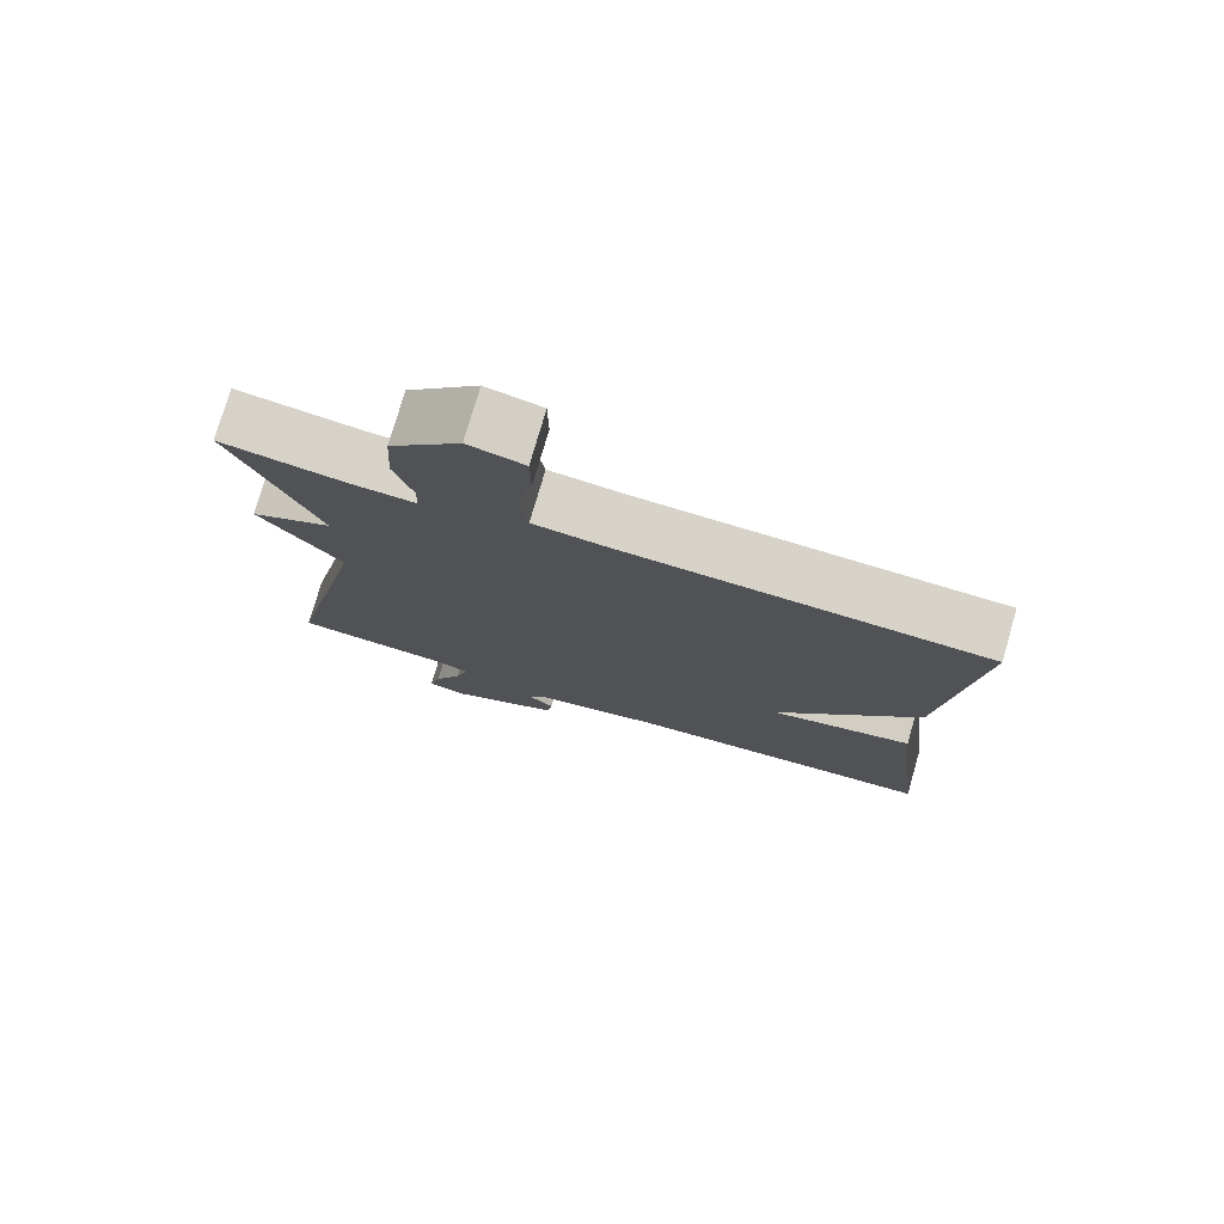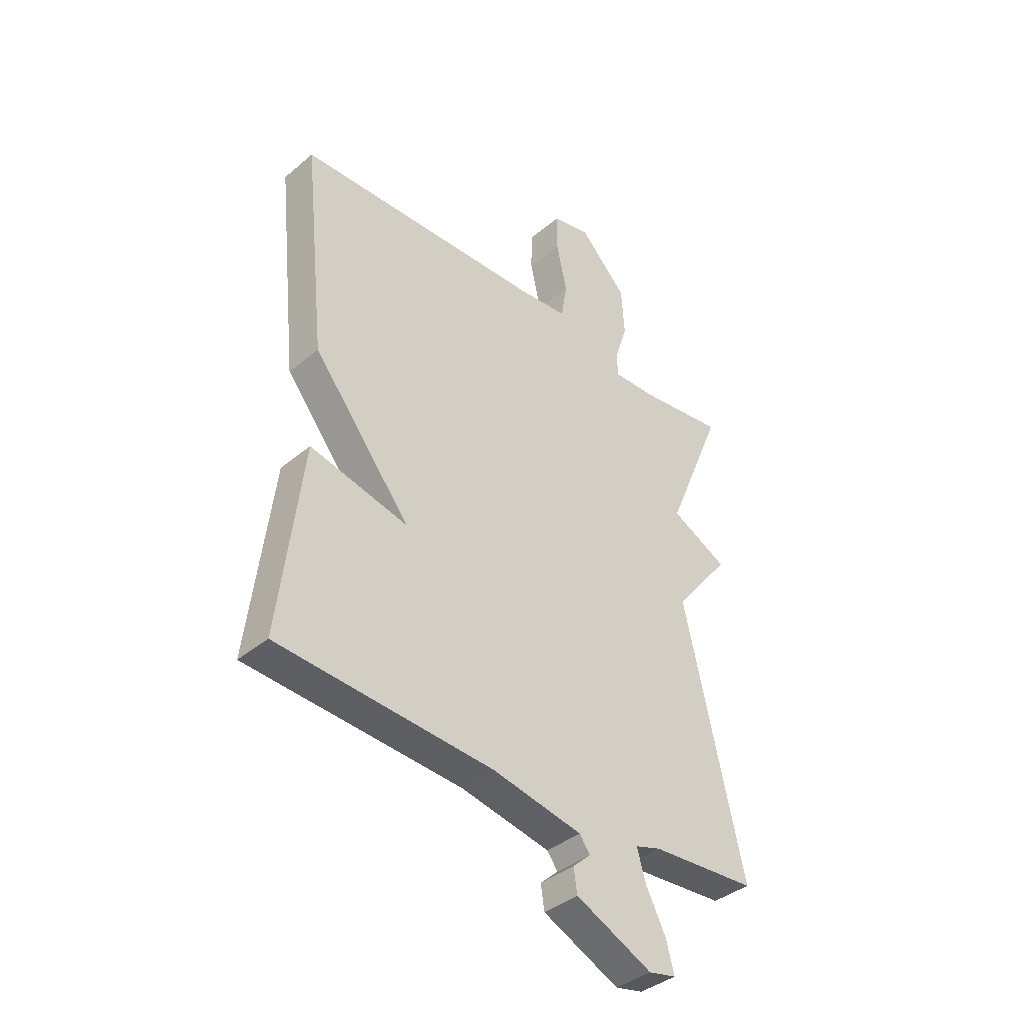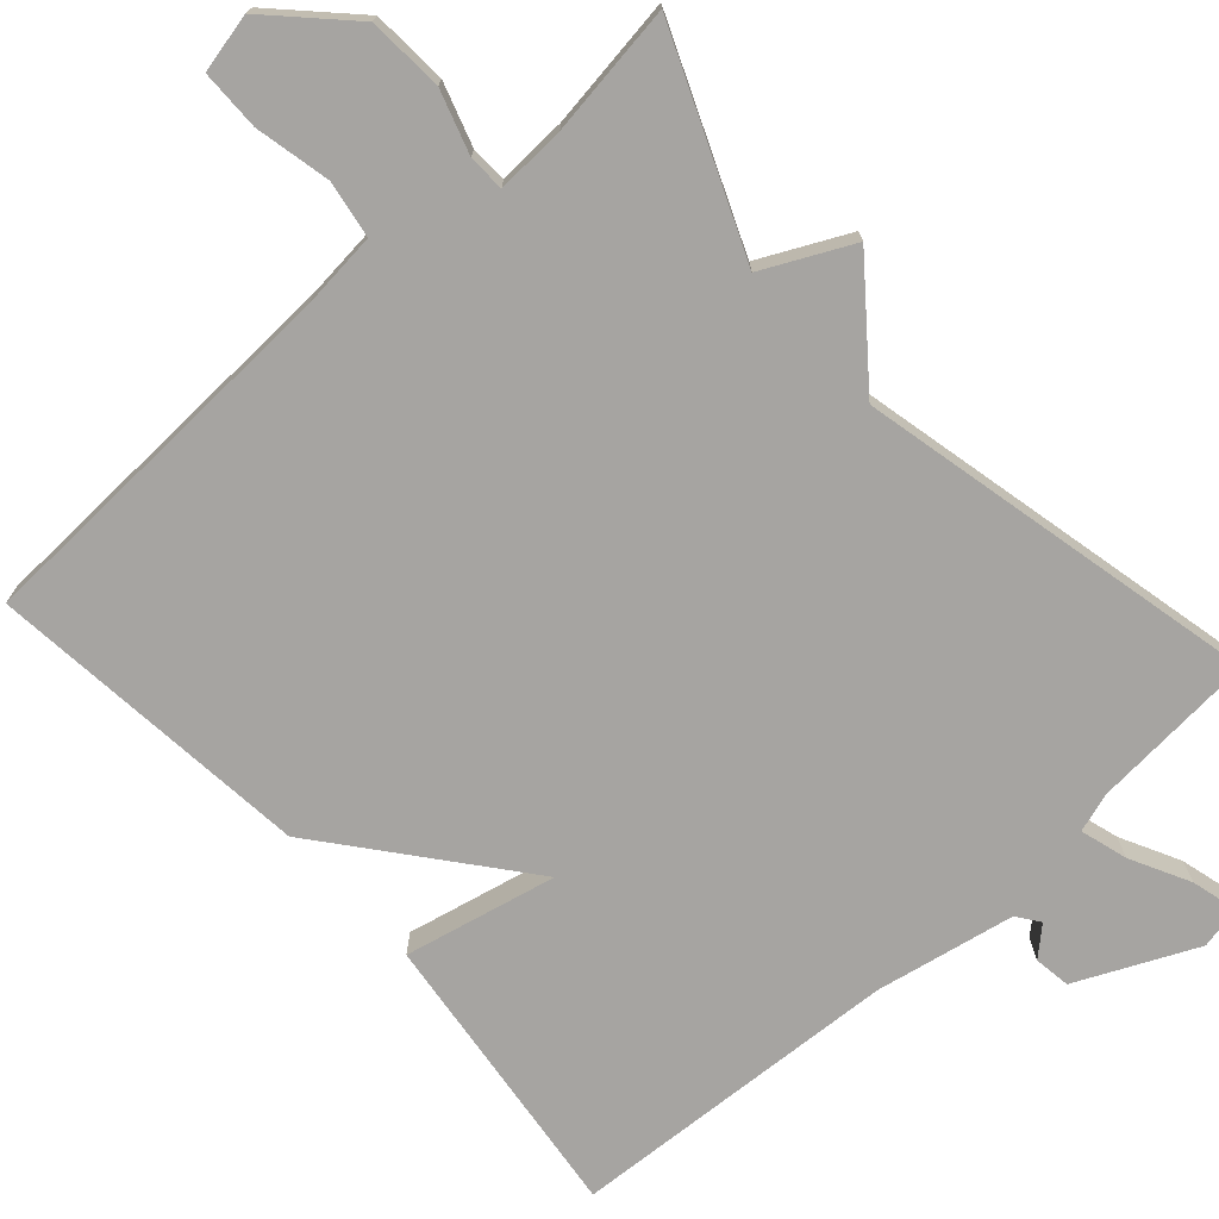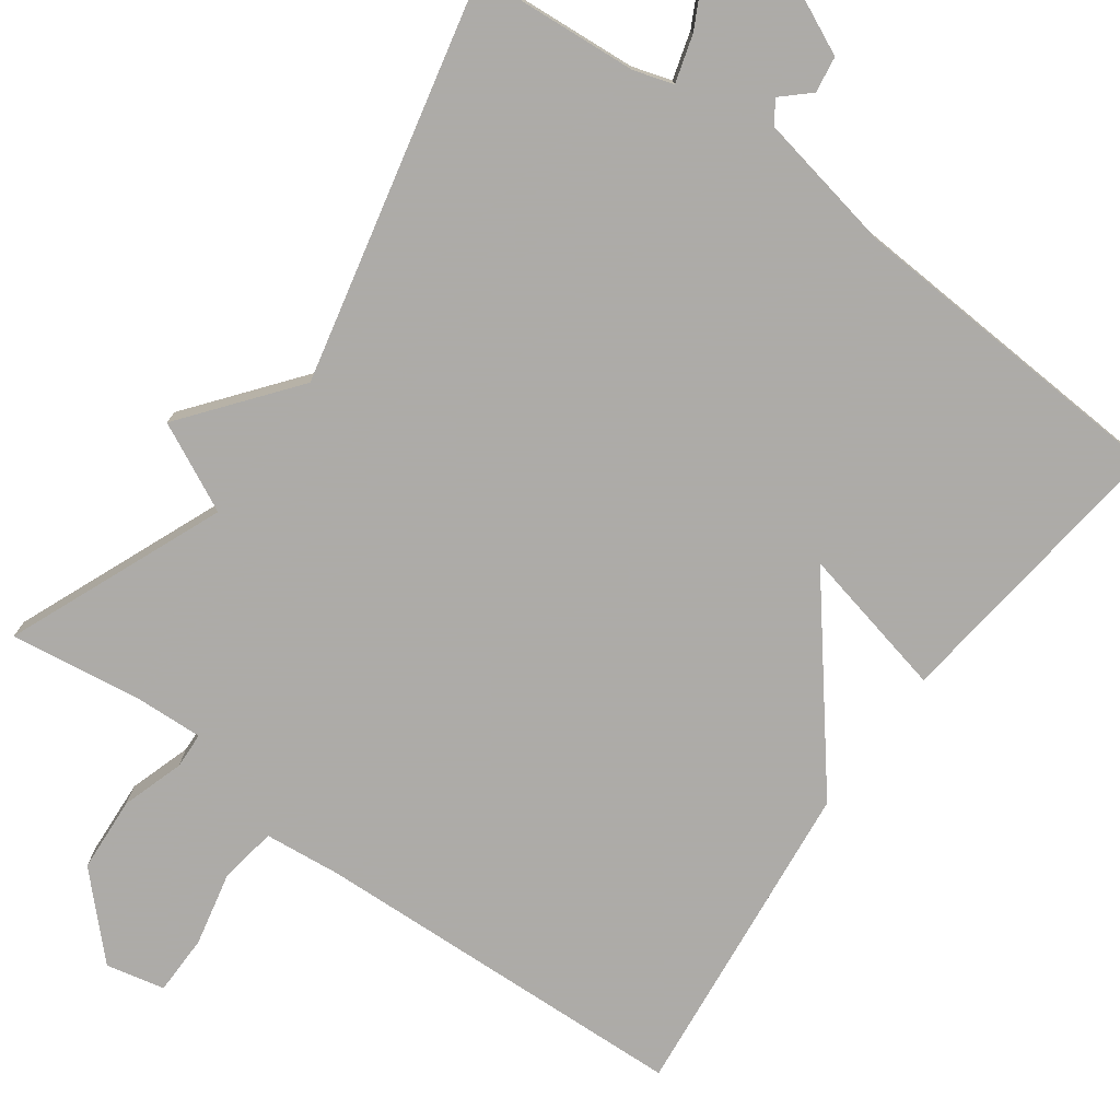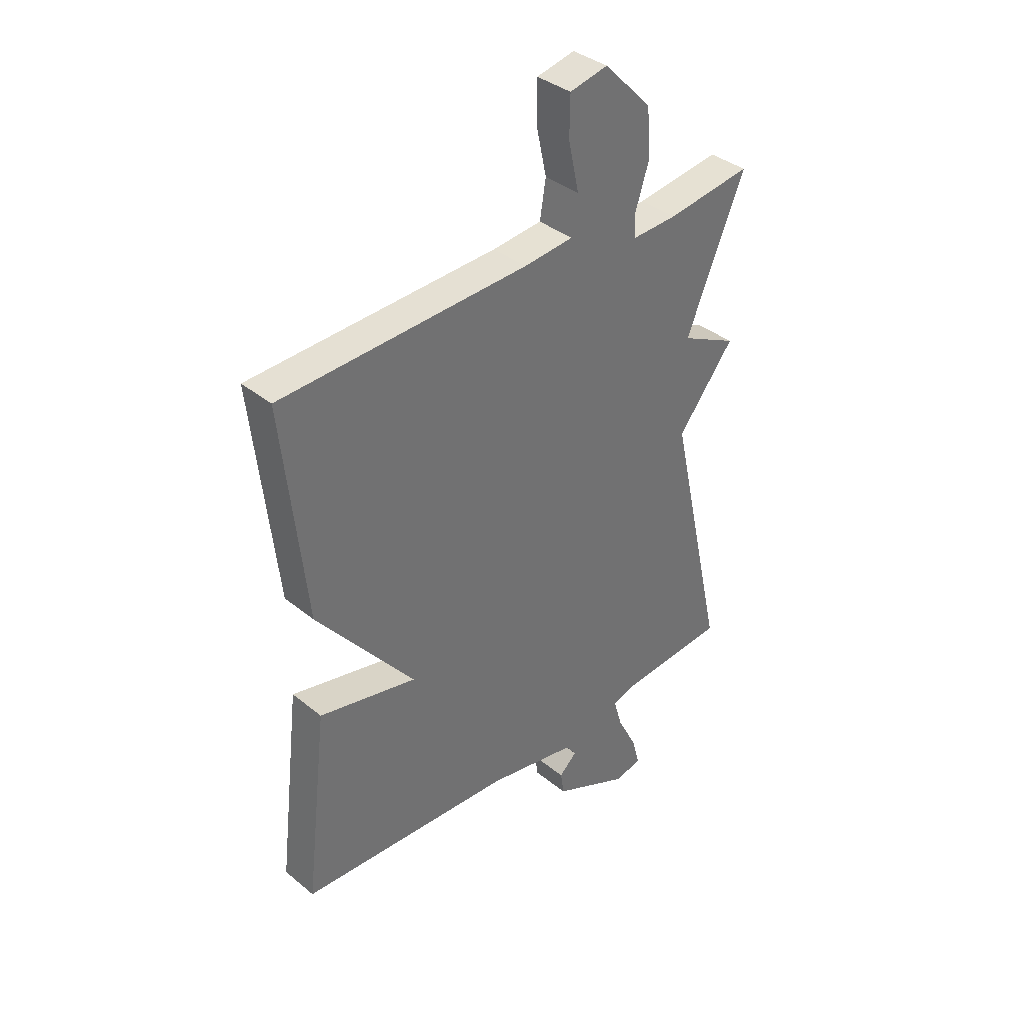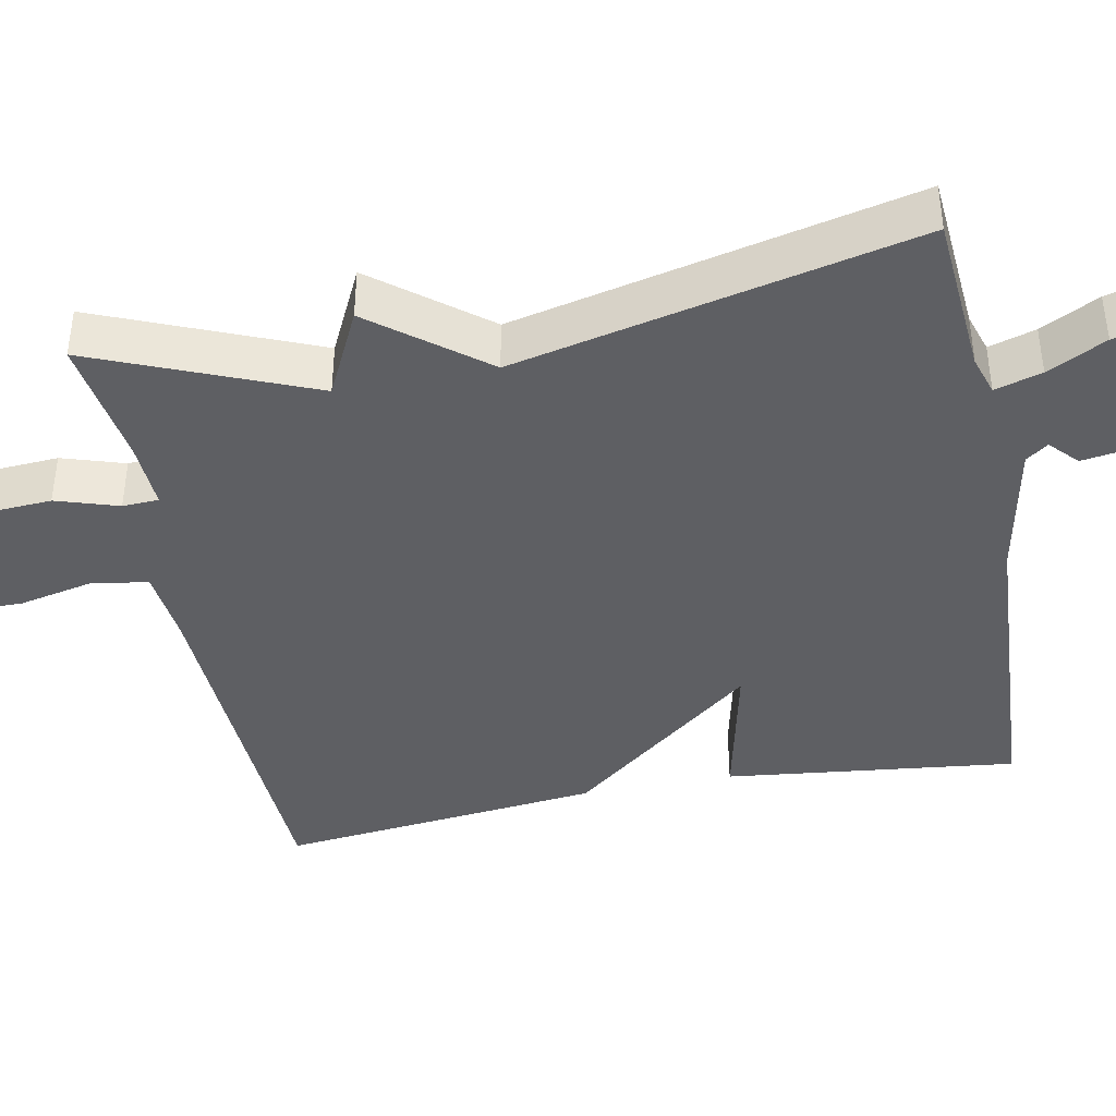
<metadata>
{"format":"obj","ext":"obj","renderer":"f3d","projection":"perspective","resolution":1024,"background":"white","views":[{"elev":76.8,"azim":-163.8,"up":"+Z"},{"elev":-39.1,"azim":-43.8,"up":"+Z"},{"elev":-73.5,"azim":41.9,"up":"+Y"},{"elev":-76.5,"azim":144.1,"up":"+Y"},{"elev":37.2,"azim":-43.8,"up":"+Z"},{"elev":-40.5,"azim":101.2,"up":"+Y"}]}
</metadata>
<code>
v 0.5 0.07 0.5
v 0.383 0.07 0.219
v 0.497 0.07 0.163
v 0.383 0.07 0.019
v 0.5 0.07 -0.5
v 0.287 0.07 -0.516
v 0.236 0.07 -0.532
v 0.254 0.07 -0.593
v 0.293 0.07 -0.669
v 0.309 0.07 -0.729
v 0.254 0.07 -0.741
v 0.101 0.07 -0.67
v 0.094 0.07 -0.623
v 0.13 0.07 -0.59
v 0.109 0.07 -0.561
v -0.071 0.07 -0.526
v -0.5 0.07 -0.5
v -0.455 0.07 -0.121
v -0.259 0.07 -0.165
v -0.455 0.07 0.079
v -0.5 0.07 0.5
v -0.005 0.07 0.52
v 0.094 0.07 0.53
v 0.106 0.07 0.604
v 0.085 0.07 0.701
v 0.086 0.07 0.779
v 0.162 0.07 0.796
v 0.258 0.07 0.698
v 0.264 0.07 0.6
v 0.238 0.07 0.519
v 0.24 0.07 0.472
v 0.33 0.07 0.476
v 0.5 0 0.5
v 0.383 0 0.219
v 0.497 0 0.163
v 0.383 0 0.019
v 0.5 0 -0.5
v 0.287 0 -0.516
v 0.236 0 -0.532
v 0.254 0 -0.593
v 0.293 0 -0.669
v 0.309 0 -0.729
v 0.254 0 -0.741
v 0.101 0 -0.67
v 0.094 0 -0.623
v 0.13 0 -0.59
v 0.109 0 -0.561
v -0.071 0 -0.526
v -0.5 0 -0.5
v -0.455 0 -0.121
v -0.259 0 -0.165
v -0.455 0 0.079
v -0.5 0 0.5
v -0.005 0 0.52
v 0.094 0 0.53
v 0.106 0 0.604
v 0.085 0 0.701
v 0.086 0 0.779
v 0.162 0 0.796
v 0.258 0 0.698
v 0.264 0 0.6
v 0.238 0 0.519
v 0.24 0 0.472
v 0.33 0 0.476
f 28 29 30
f 27 28 30
f 26 27 30
f 25 26 30
f 24 25 30
f 23 24 30 31
f 22 23 31
f 21 22 31
f 20 21 31
f 19 20 31
f 16 17 18 19
f 19 31 32
f 16 19 32
f 15 16 32
f 12 13 14
f 11 12 14
f 10 11 14
f 9 10 14
f 8 9 14
f 7 8 14 15
f 6 7 15 32
f 4 5 6
f 2 3 4
f 2 4 6 32
f 1 2 32
f 62 61 60
f 62 60 59
f 62 59 58
f 62 58 57
f 62 57 56
f 63 62 56 55
f 63 55 54
f 63 54 53
f 63 53 52
f 63 52 51
f 51 50 49 48
f 64 63 51
f 64 51 48
f 64 48 47
f 46 45 44
f 46 44 43
f 46 43 42
f 46 42 41
f 46 41 40
f 47 46 40 39
f 64 47 39 38
f 38 37 36
f 36 35 34
f 64 38 36 34
f 64 34 33
f 1 33 34 2
f 2 34 35 3
f 3 35 36 4
f 4 36 37 5
f 5 37 38 6
f 6 38 39 7
f 7 39 40 8
f 8 40 41 9
f 9 41 42 10
f 10 42 43 11
f 11 43 44 12
f 12 44 45 13
f 13 45 46 14
f 14 46 47 15
f 15 47 48 16
f 16 48 49 17
f 17 49 50 18
f 18 50 51 19
f 19 51 52 20
f 20 52 53 21
f 21 53 54 22
f 22 54 55 23
f 23 55 56 24
f 24 56 57 25
f 25 57 58 26
f 26 58 59 27
f 27 59 60 28
f 28 60 61 29
f 29 61 62 30
f 30 62 63 31
f 31 63 64 32
f 32 64 33 1

</code>
